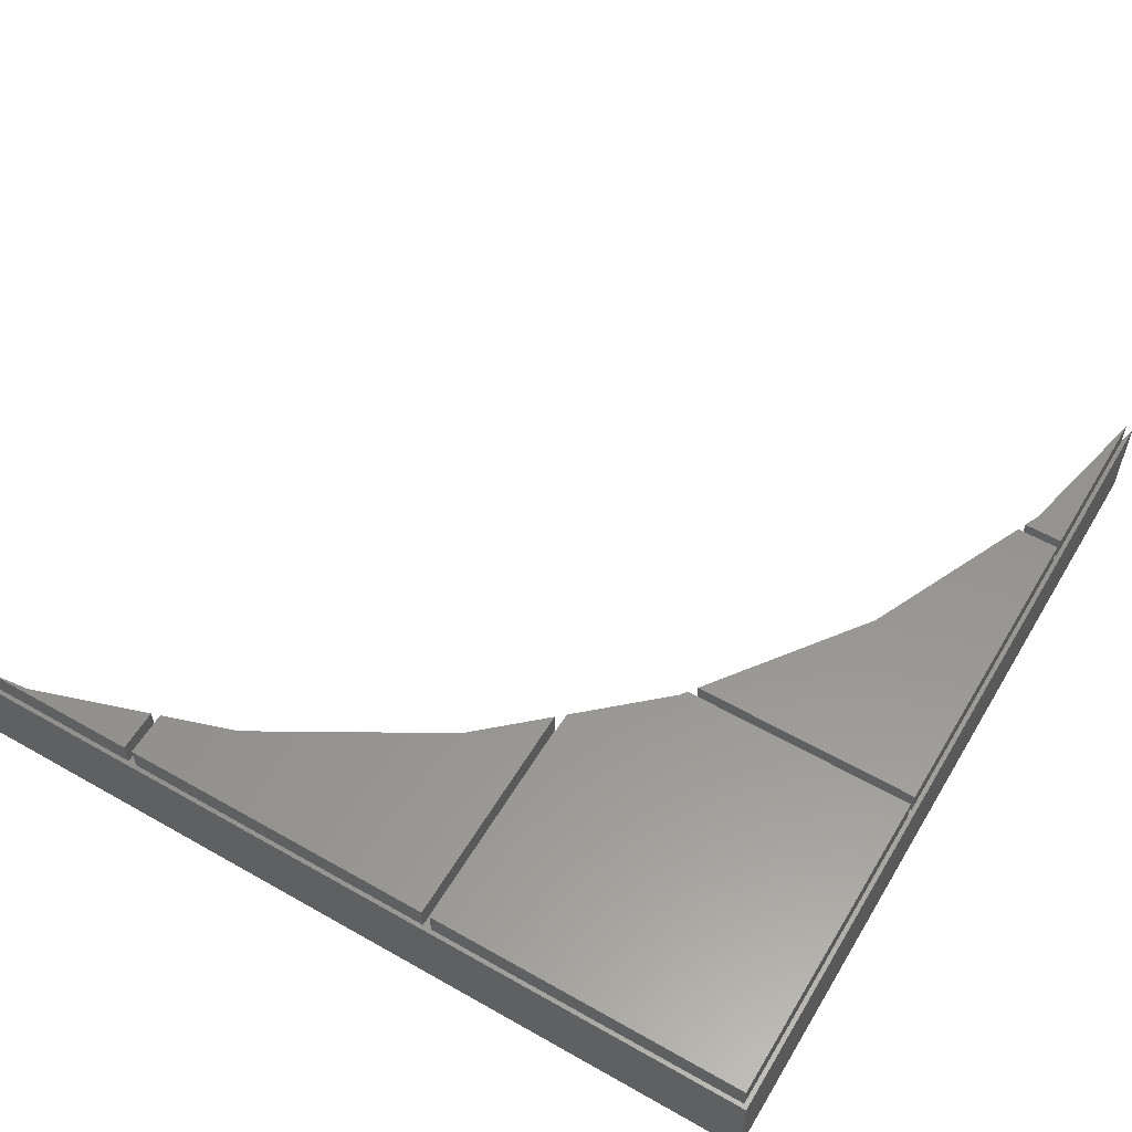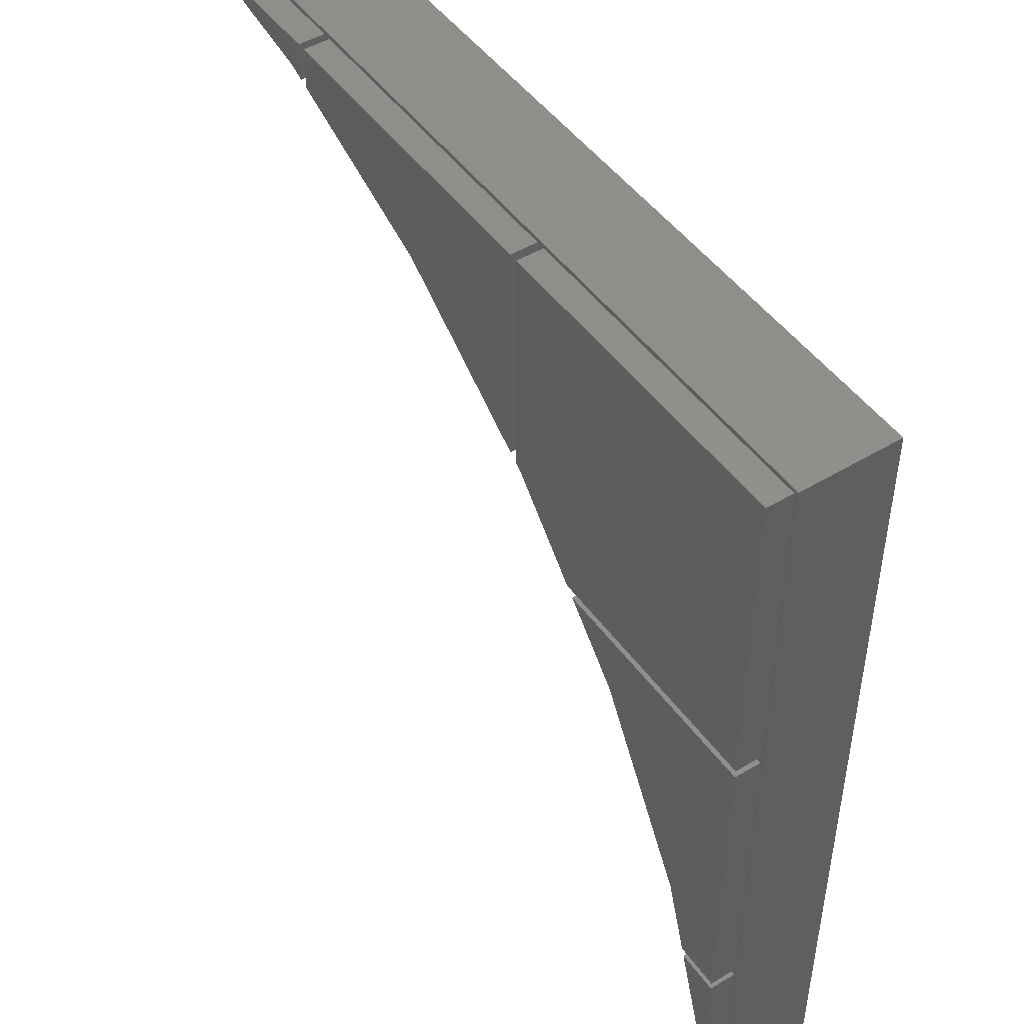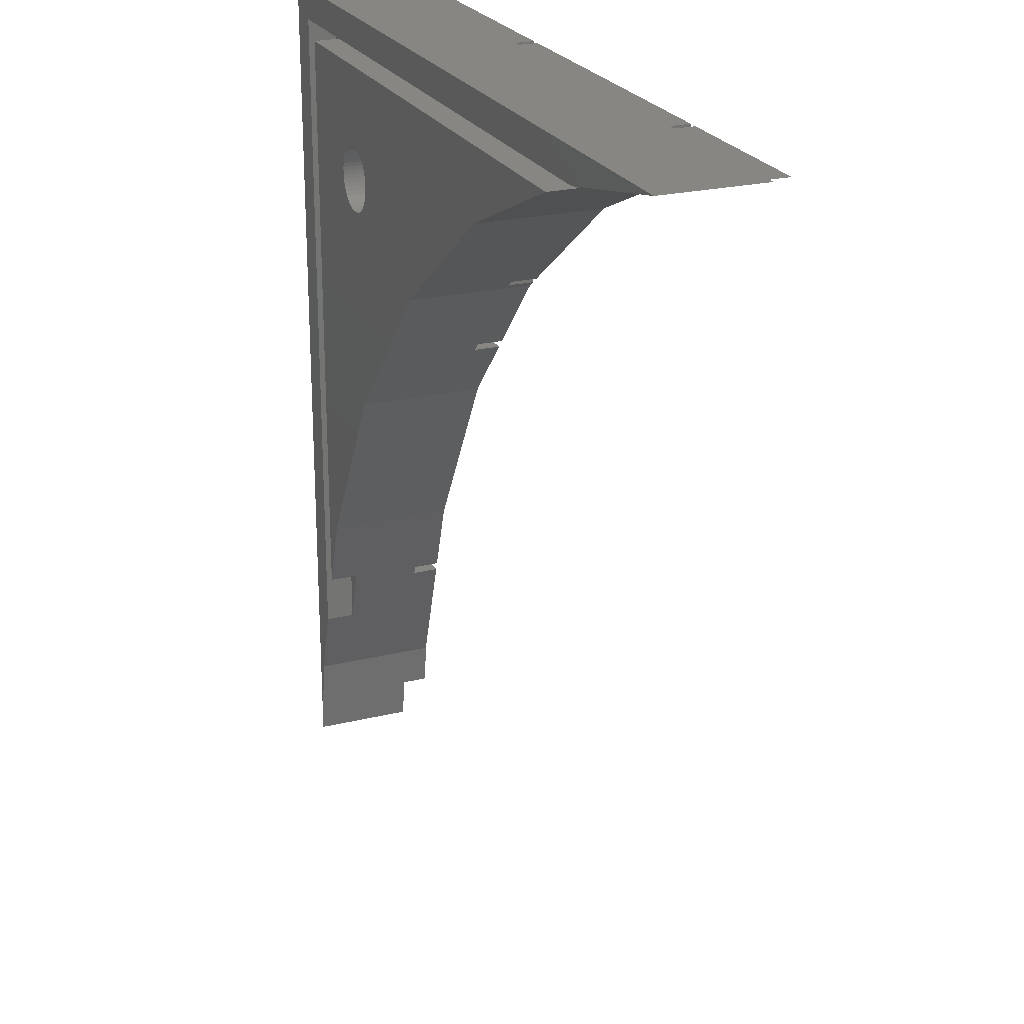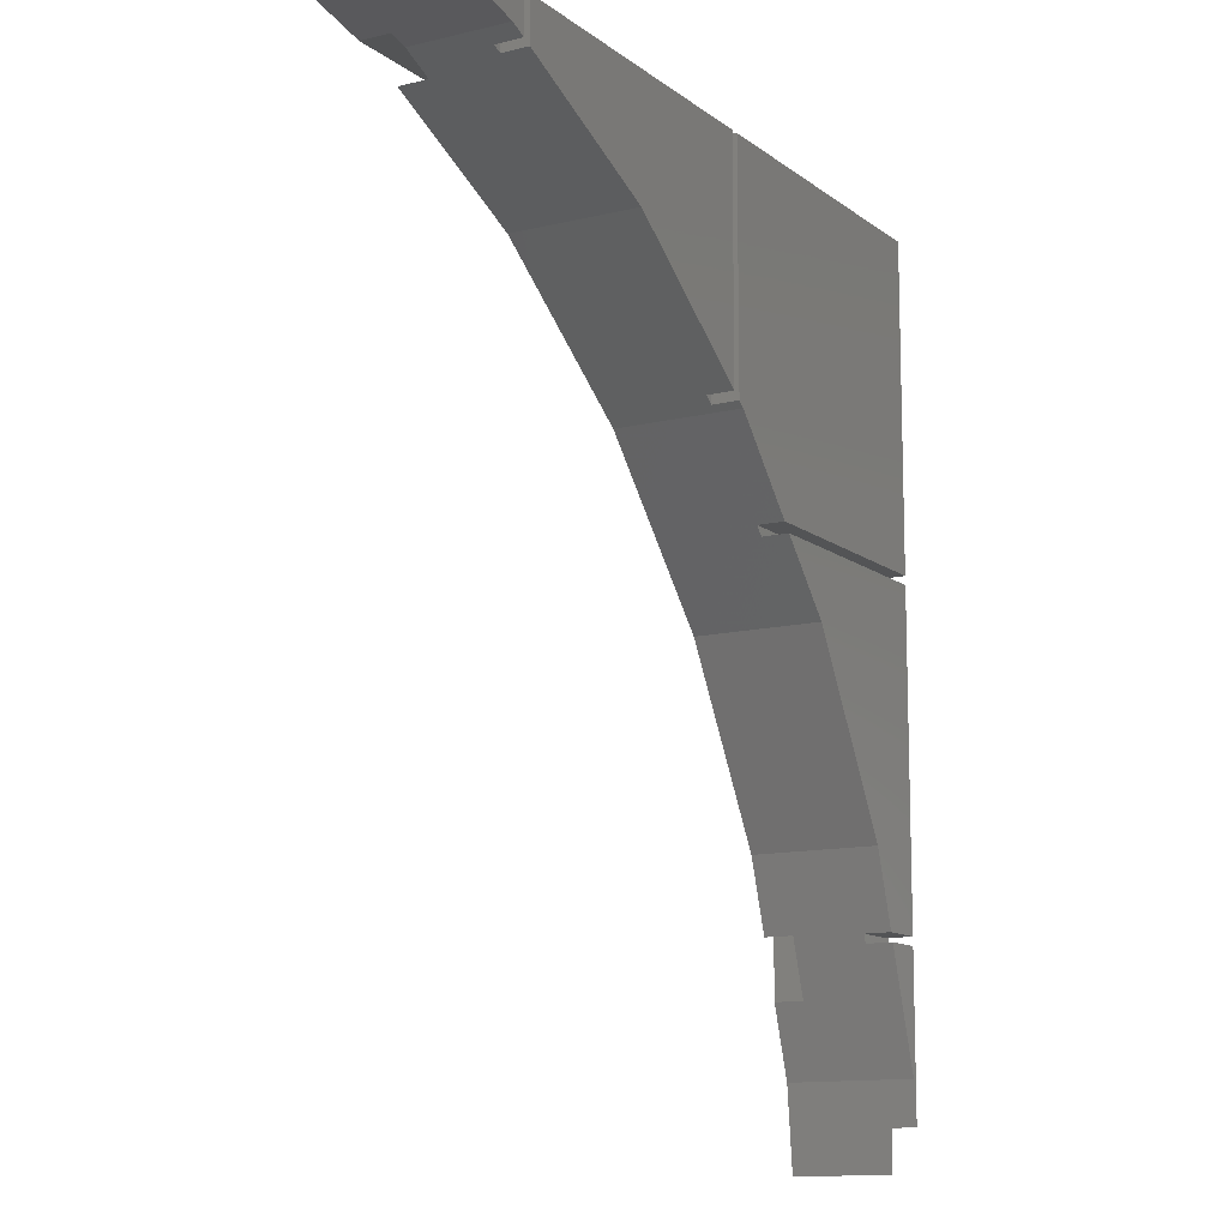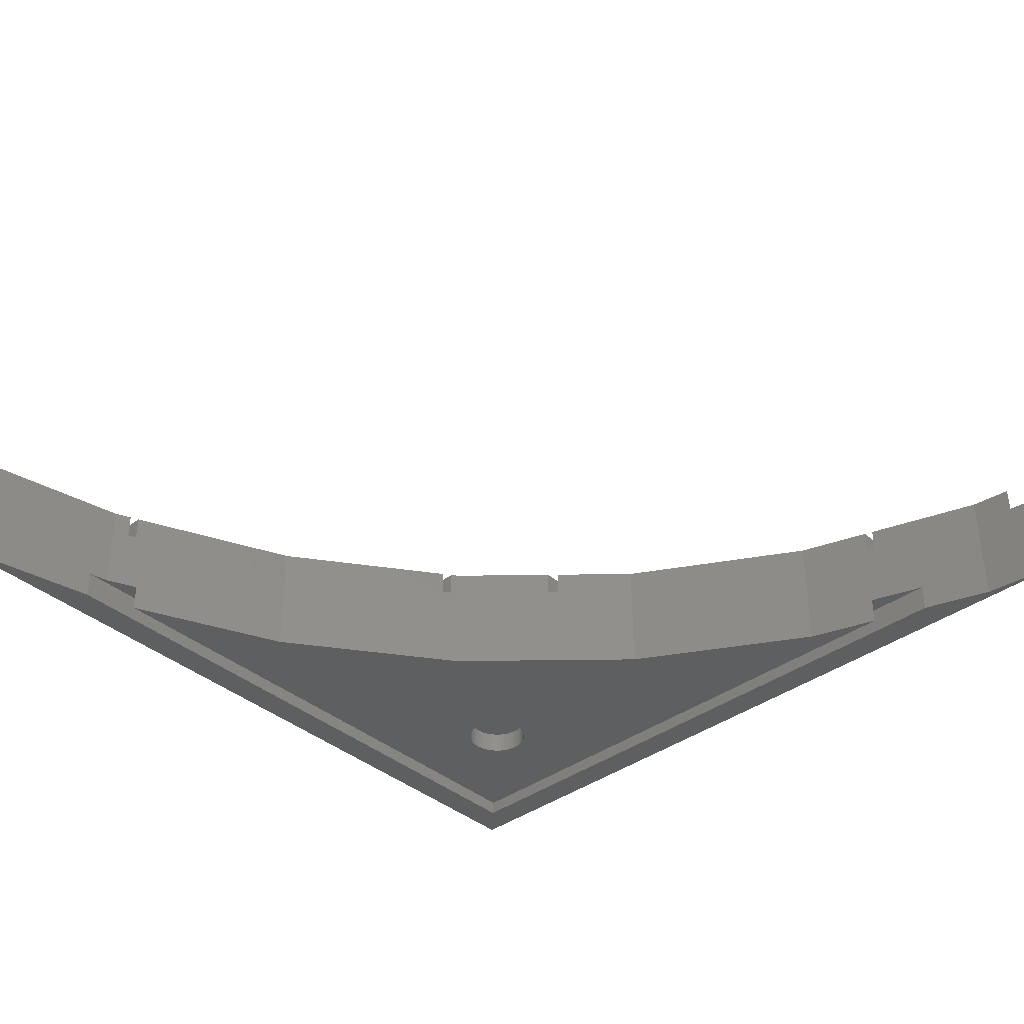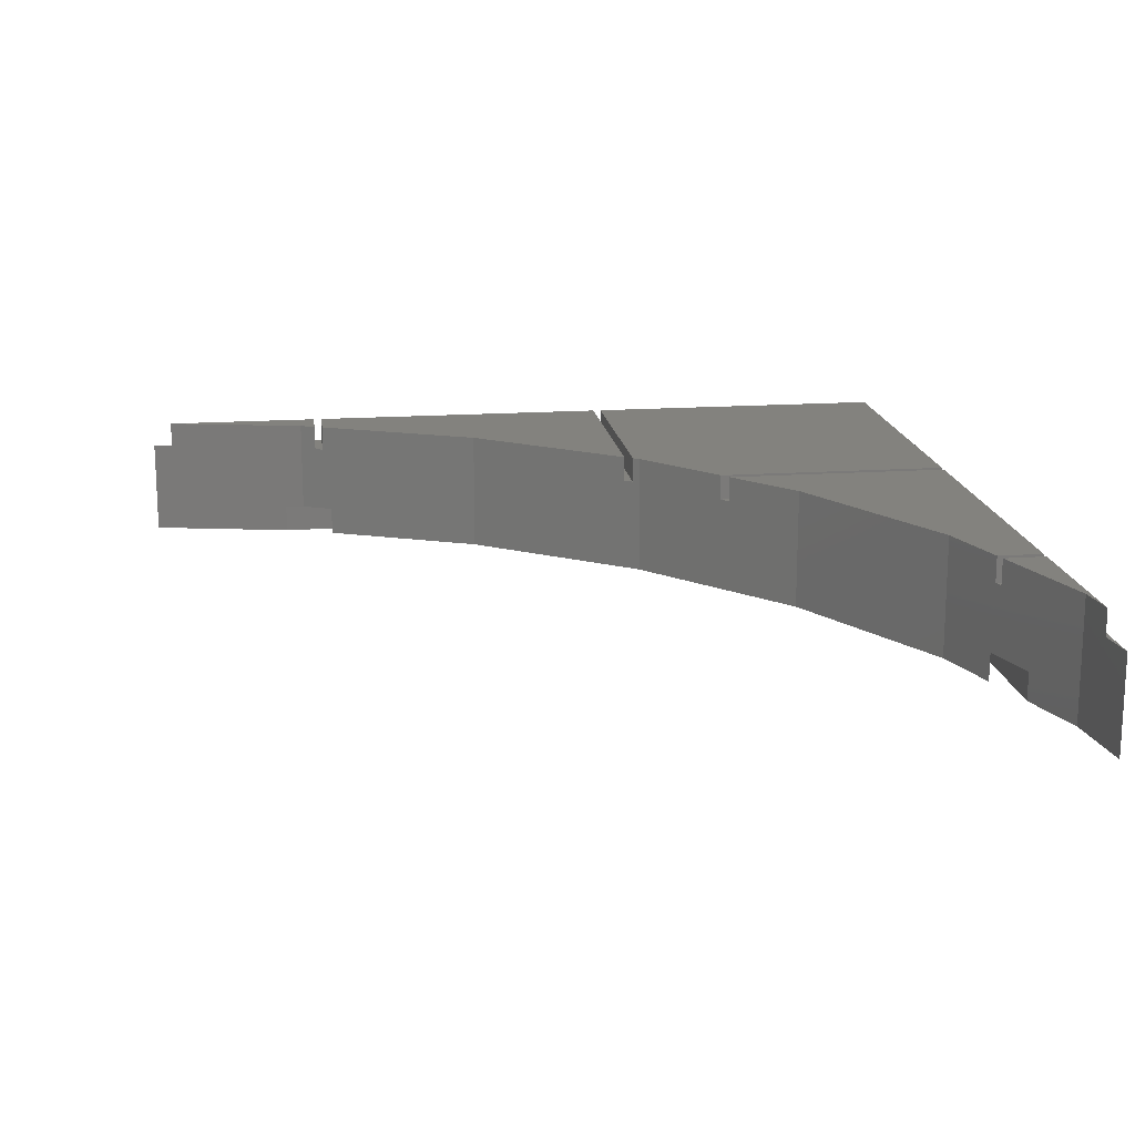
<metadata>
{"format":"stl","ext":"stl","renderer":"f3d","projection":"perspective","resolution":1024,"background":"white","views":[{"elev":57.0,"azim":120.6,"up":"+Z"},{"elev":47.9,"azim":55.9,"up":"+Y"},{"elev":23.4,"azim":-112.4,"up":"+Y"},{"elev":-12.1,"azim":-59.6,"up":"+Y"},{"elev":-38.2,"azim":-47.0,"up":"+Z"},{"elev":16.8,"azim":-7.9,"up":"+Z"}]}
</metadata>
<code>
# stl→obj: 168 verts, 332 faces
v 10.69 75 0
v 75 75 0
v 21.98 72.6 0
v 74.34 15.8 0
v 75 9.514 0
v 72.6 21.15 0
v 72.6 72.6 0
v 10.69 75 7.5
v 75 75 7.5
v 23.49 72.28 9.5
v 21.98 72.6 2.2
v 23.49 72.28 2.2
v 12.22 74.67 9.5
v 12.22 74.67 7.5
v 72.6 72.6 2.2
v 72.6 21.15 2.2
v 74.34 15.8 9.5
v 71.2 25.46 2.2
v 71.46 24.68 7.5
v 71.46 24.68 9.5
v 71.24 25.32 7.5
v 71.24 25.32 9.5
v 69.43 30.91 9.5
v 71.2 25.46 0
v 69.43 30.91 0
v 75 9.514 7.5
v 74.67 12.61 7.5
v 74.67 12.61 9.5
v 50.33 74.67 7.5
v 74.67 74.67 7.5
v 25.32 74.67 7.5
v 24.68 74.67 7.5
v 74.67 50.33 7.5
v 24.68 71.75 7.5
v 49.67 74.67 7.5
v 74.67 25.32 7.5
v 74.67 24.68 7.5
v 49.67 57.34 7.5
v 74.67 49.67 7.5
v 56.4 50.33 7.5
v 56.98 49.67 7.5
v 50.33 56.86 7.5
v 25.32 71.46 7.5
v 24.68 74.67 9.5
v 24.68 71.75 9.5
v 25.91 71.2 2.2
v 25.91 71.2 0
v 38 65.82 0
v 25.32 71.46 9.5
v 38 65.82 9.5
v 71.2 71.2 2.2
v 71.2 71.2 0
v 61.49 44.67 0
v 64.55 61.01 0
v 60.65 64.23 0
v 50.85 56.48 0
v 60.89 64.45 0
v 62.66 65.03 0
v 62.97 64.99 0
v 59.97 62.5 0
v 59.99 62.18 0
v 63.28 64.91 0
v 64.85 61.57 0
v 64.72 61.28 0
v 63.58 64.79 0
v 60.05 61.87 0
v 60.15 61.57 0
v 63.86 64.64 0
v 60.28 61.28 0
v 60.45 61.01 0
v 64.11 64.45 0
v 60.65 60.77 0
v 64.35 64.23 0
v 60.89 60.55 0
v 61.14 60.36 0
v 64.55 63.99 0
v 61.42 60.21 0
v 64.72 63.72 0
v 61.72 60.09 0
v 62.03 60.01 0
v 64.85 63.43 0
v 62.34 59.97 0
v 64.95 63.13 0
v 62.66 59.97 0
v 65.01 62.82 0
v 62.97 60.01 0
v 63.28 60.09 0
v 65.03 62.5 0
v 63.58 60.21 0
v 65.01 62.18 0
v 63.86 60.36 0
v 64.95 61.87 0
v 64.11 60.55 0
v 64.35 60.77 0
v 59.99 62.82 0
v 60.05 63.13 0
v 62.34 65.03 0
v 62.03 64.99 0
v 61.72 64.91 0
v 61.42 64.79 0
v 61.14 64.64 0
v 60.45 63.99 0
v 60.28 63.72 0
v 60.15 63.43 0
v 61.49 44.67 9.5
v 74.67 49.67 9.5
v 56.98 49.67 9.5
v 74.67 25.32 9.5
v 74.67 24.68 9.5
v 56.4 50.33 9.5
v 50.85 56.48 9.5
v 74.67 50.33 9.5
v 74.67 74.67 9.5
v 50.33 74.67 9.5
v 50.33 56.86 9.5
v 49.67 57.34 9.5
v 49.67 74.67 9.5
v 25.32 74.67 9.5
v 59.99 62.82 1.788
v 59.97 62.5 1.788
v 59.99 62.18 1.788
v 60.05 63.13 1.788
v 60.15 63.43 1.788
v 60.28 63.72 1.788
v 60.45 63.99 1.788
v 60.65 64.23 1.788
v 60.89 64.45 1.788
v 61.14 64.64 1.788
v 61.42 64.79 1.788
v 61.72 64.91 1.788
v 62.03 64.99 1.788
v 62.34 65.03 1.788
v 62.66 65.03 1.788
v 62.97 64.99 1.788
v 63.28 64.91 1.788
v 63.58 64.79 1.788
v 63.86 64.64 1.788
v 64.11 64.45 1.788
v 64.35 64.23 1.788
v 64.55 63.99 1.788
v 64.72 63.72 1.788
v 64.85 63.43 1.788
v 64.95 63.13 1.788
v 65.01 62.82 1.788
v 65.03 62.5 1.788
v 65.01 62.18 1.788
v 64.95 61.87 1.788
v 64.85 61.57 1.788
v 64.72 61.28 1.788
v 64.55 61.01 1.788
v 64.35 60.77 1.788
v 64.11 60.55 1.788
v 63.86 60.36 1.788
v 63.58 60.21 1.788
v 63.28 60.09 1.788
v 62.97 60.01 1.788
v 62.66 59.97 1.788
v 62.34 59.97 1.788
v 62.03 60.01 1.788
v 61.72 60.09 1.788
v 61.42 60.21 1.788
v 61.14 60.36 1.788
v 60.89 60.55 1.788
v 60.65 60.77 1.788
v 60.45 61.01 1.788
v 60.28 61.28 1.788
v 60.15 61.57 1.788
v 60.05 61.87 1.788
f 1 2 3
f 4 2 5
f 6 2 4
f 7 2 6
f 3 2 7
f 1 8 2
f 2 8 9
f 10 11 12
f 13 11 10
f 3 11 13
f 14 3 13
f 8 3 14
f 1 3 8
f 7 15 11
f 3 7 11
f 15 7 16
f 16 7 6
f 4 16 6
f 17 16 4
f 18 16 17
f 19 17 20
f 18 17 19
f 18 21 22
f 18 22 23
f 18 23 24
f 23 25 24
f 21 18 19
f 26 27 5
f 17 27 28
f 5 27 17
f 5 17 4
f 26 5 2
f 9 26 2
f 29 30 9
f 9 8 14
f 31 9 32
f 32 9 14
f 30 33 9
f 34 31 32
f 35 9 31
f 29 9 35
f 36 37 9
f 35 38 29
f 33 39 9
f 40 41 33
f 21 19 36
f 41 39 33
f 39 36 9
f 19 37 36
f 37 27 9
f 27 26 9
f 42 29 38
f 43 31 34
f 14 13 32
f 32 13 44
f 44 13 10
f 45 44 10
f 46 47 48
f 49 46 50
f 50 46 48
f 10 34 45
f 12 34 10
f 12 43 34
f 43 46 49
f 12 46 43
f 16 18 15
f 15 18 51
f 15 51 46
f 46 12 15
f 12 11 15
f 18 24 52
f 51 18 52
f 47 52 48
f 25 52 24
f 53 52 25
f 54 52 53
f 55 56 57
f 58 52 59
f 56 60 61
f 56 61 53
f 59 52 62
f 63 52 64
f 62 52 65
f 66 67 53
f 65 52 68
f 67 69 53
f 69 70 53
f 68 52 71
f 70 72 53
f 71 52 73
f 72 74 53
f 74 75 53
f 73 52 76
f 75 77 53
f 76 52 78
f 77 79 53
f 79 80 53
f 78 52 81
f 80 82 53
f 81 52 83
f 82 84 53
f 83 52 85
f 84 86 53
f 86 87 53
f 85 52 88
f 87 89 53
f 88 52 90
f 89 91 53
f 90 52 92
f 91 93 53
f 92 52 63
f 93 94 53
f 64 52 54
f 94 54 53
f 95 56 96
f 48 52 58
f 48 58 97
f 48 97 98
f 48 98 99
f 48 99 100
f 48 100 101
f 48 101 57
f 48 57 56
f 102 56 55
f 103 56 102
f 104 56 103
f 96 56 104
f 56 95 60
f 66 53 61
f 23 105 25
f 25 105 53
f 106 107 105
f 23 106 105
f 23 22 106
f 22 108 106
f 22 21 36
f 108 22 36
f 19 20 37
f 37 20 109
f 109 20 17
f 28 109 17
f 28 27 37
f 109 28 37
f 108 36 39
f 106 108 39
f 41 107 39
f 39 107 106
f 105 107 53
f 53 107 41
f 53 41 40
f 40 110 111
f 40 111 53
f 53 111 56
f 110 40 33
f 112 110 33
f 112 33 30
f 113 112 30
f 29 114 30
f 30 114 113
f 42 115 29
f 29 115 114
f 56 111 115
f 38 56 42
f 42 56 115
f 50 56 38
f 50 38 116
f 48 56 50
f 116 38 35
f 117 116 35
f 31 118 35
f 35 118 117
f 43 49 31
f 31 49 118
f 45 34 32
f 44 45 32
f 47 46 52
f 52 46 51
f 118 49 50
f 117 118 50
f 116 117 50
f 95 119 120
f 60 95 120
f 120 121 61
f 60 120 61
f 96 122 119
f 95 96 119
f 104 123 122
f 96 104 122
f 103 124 123
f 104 103 123
f 102 125 124
f 103 102 124
f 55 126 125
f 102 55 125
f 57 127 126
f 55 57 126
f 101 128 127
f 57 101 127
f 100 129 128
f 101 100 128
f 99 130 129
f 100 99 129
f 98 131 130
f 99 98 130
f 97 132 131
f 98 97 131
f 58 133 132
f 97 58 132
f 59 134 133
f 58 59 133
f 62 135 134
f 59 62 134
f 65 136 135
f 62 65 135
f 68 137 136
f 65 68 136
f 71 138 137
f 68 71 137
f 73 139 138
f 71 73 138
f 140 139 76
f 76 139 73
f 141 140 78
f 78 140 76
f 142 141 81
f 81 141 78
f 143 142 83
f 83 142 81
f 144 143 85
f 85 143 83
f 145 144 88
f 88 144 85
f 145 88 146
f 146 88 90
f 146 90 147
f 147 90 92
f 147 92 148
f 148 92 63
f 148 63 149
f 149 63 64
f 149 64 150
f 150 64 54
f 150 54 151
f 151 54 94
f 151 94 152
f 152 94 93
f 152 93 153
f 153 93 91
f 153 91 154
f 154 91 89
f 154 89 155
f 155 89 87
f 155 87 156
f 156 87 86
f 156 86 157
f 157 86 84
f 157 84 158
f 158 84 82
f 158 82 159
f 159 82 80
f 159 80 160
f 160 80 79
f 160 79 161
f 161 79 77
f 161 77 162
f 162 77 75
f 162 75 163
f 163 75 74
f 163 74 164
f 164 74 72
f 165 164 72
f 70 165 72
f 166 165 70
f 69 166 70
f 167 166 69
f 67 167 69
f 168 167 67
f 66 168 67
f 121 168 66
f 61 121 66
f 114 115 111
f 110 114 111
f 110 112 114
f 112 113 114
f 122 123 119
f 119 123 124
f 119 124 125
f 119 125 126
f 119 126 127
f 119 127 128
f 119 128 129
f 119 129 130
f 119 130 131
f 119 131 132
f 119 132 133
f 119 133 134
f 119 134 135
f 119 135 136
f 119 136 137
f 119 137 138
f 119 138 139
f 119 139 140
f 119 140 141
f 119 141 142
f 119 142 143
f 119 143 144
f 119 144 145
f 119 145 146
f 119 146 147
f 119 147 148
f 119 148 149
f 119 149 150
f 119 150 151
f 119 151 152
f 119 152 153
f 119 153 154
f 119 154 155
f 119 155 156
f 119 156 157
f 119 157 158
f 119 158 159
f 119 159 160
f 119 160 161
f 119 161 162
f 119 162 163
f 119 163 164
f 119 164 165
f 119 165 166
f 119 166 167
f 119 167 168
f 119 168 121
f 119 121 120

</code>
